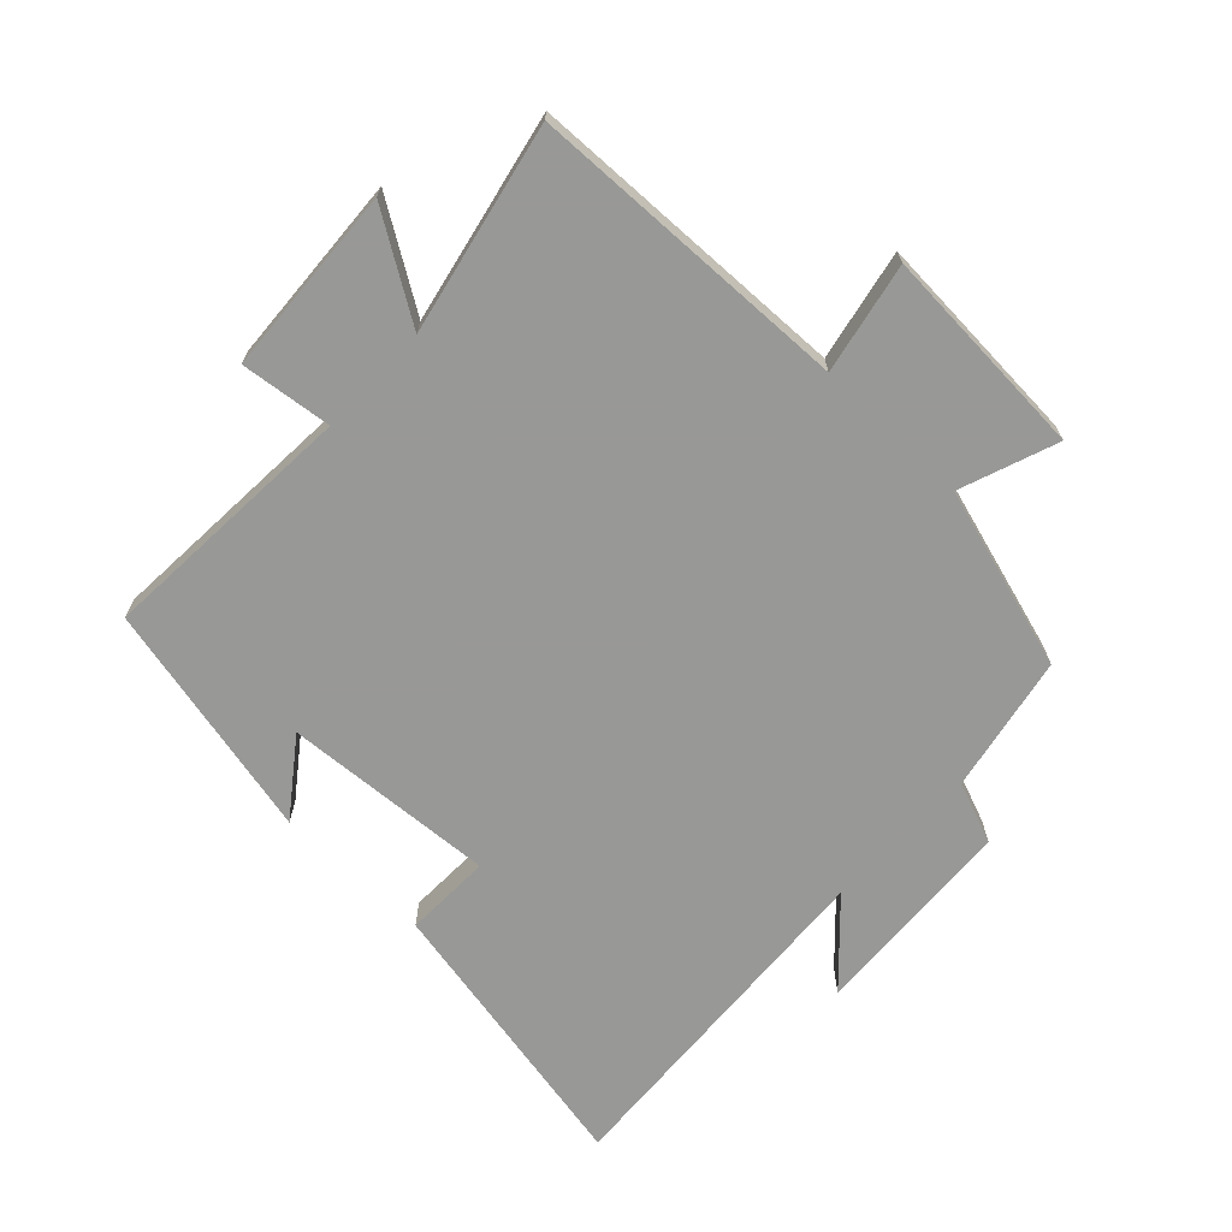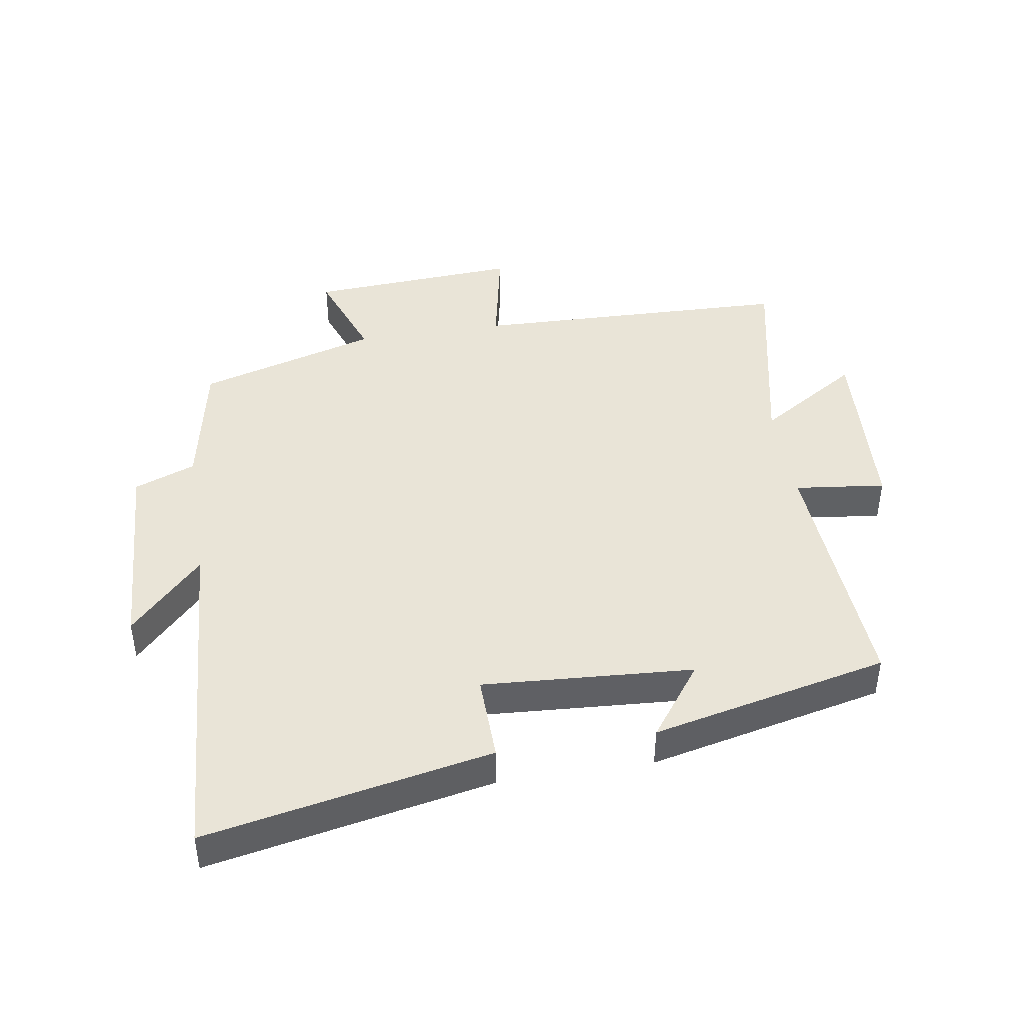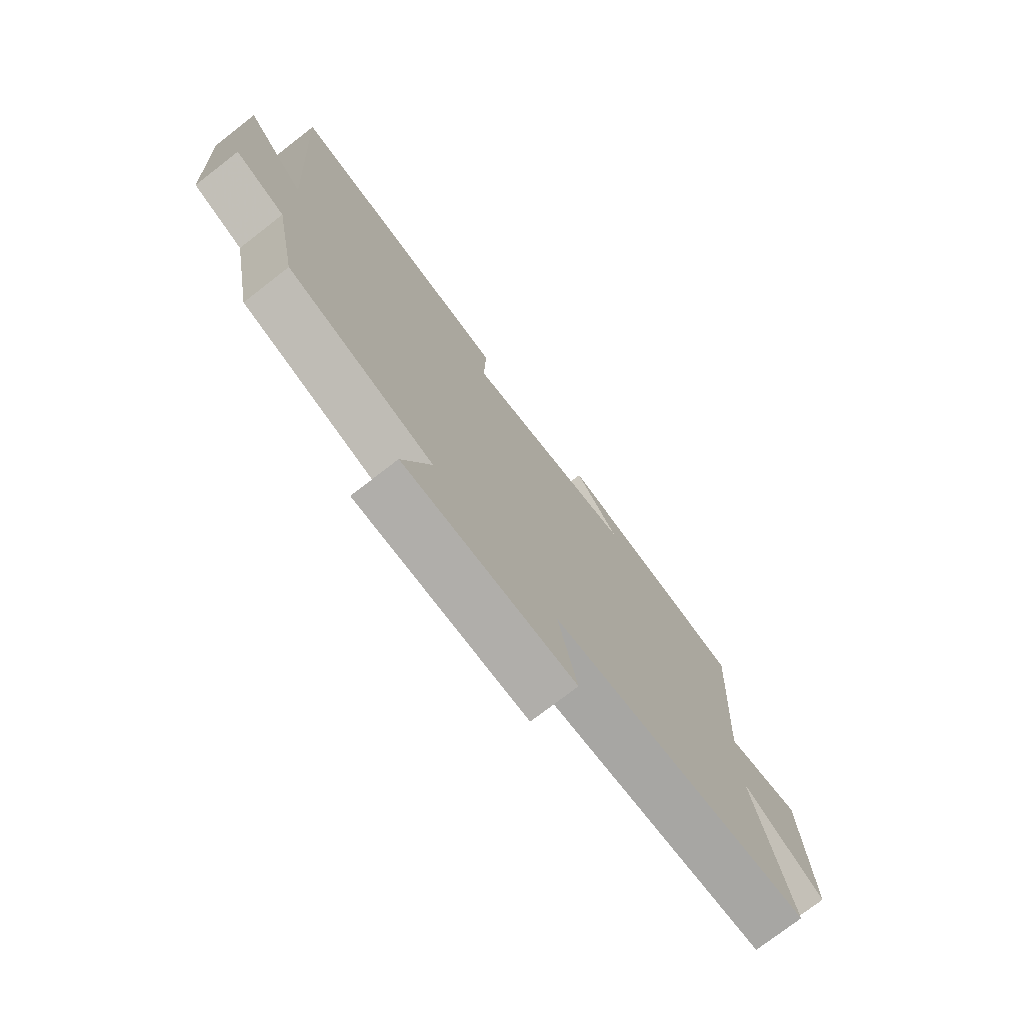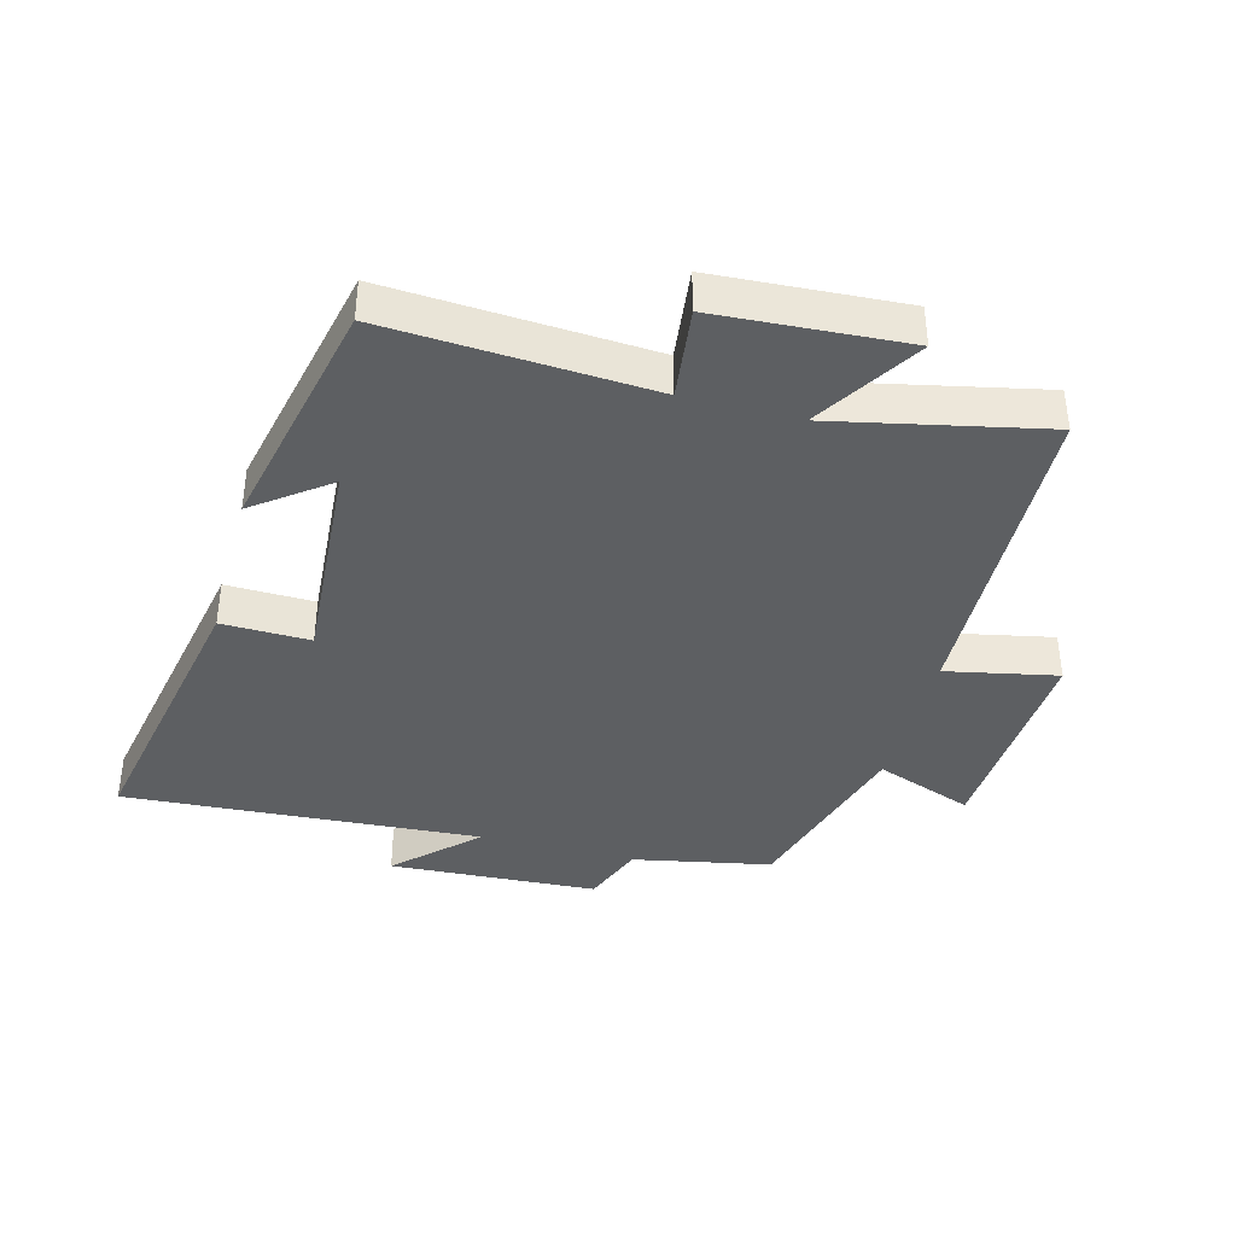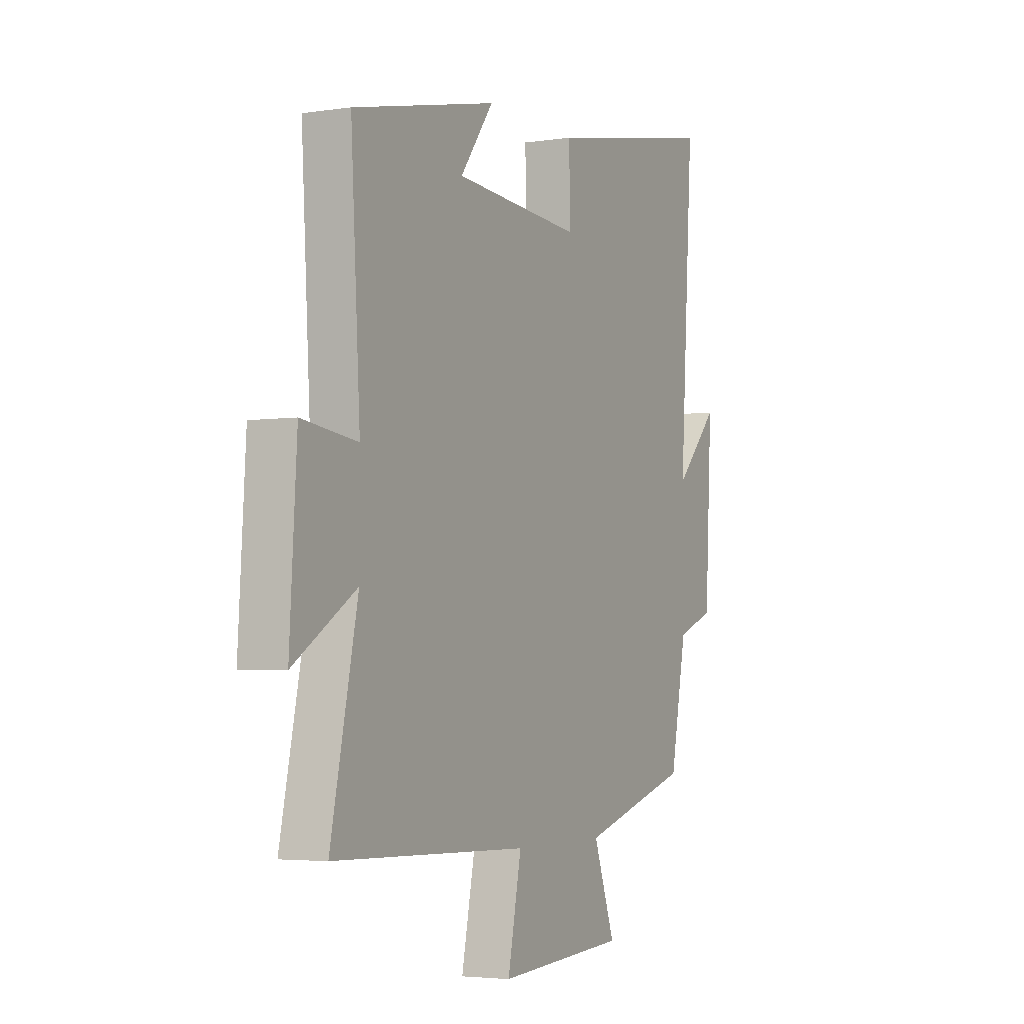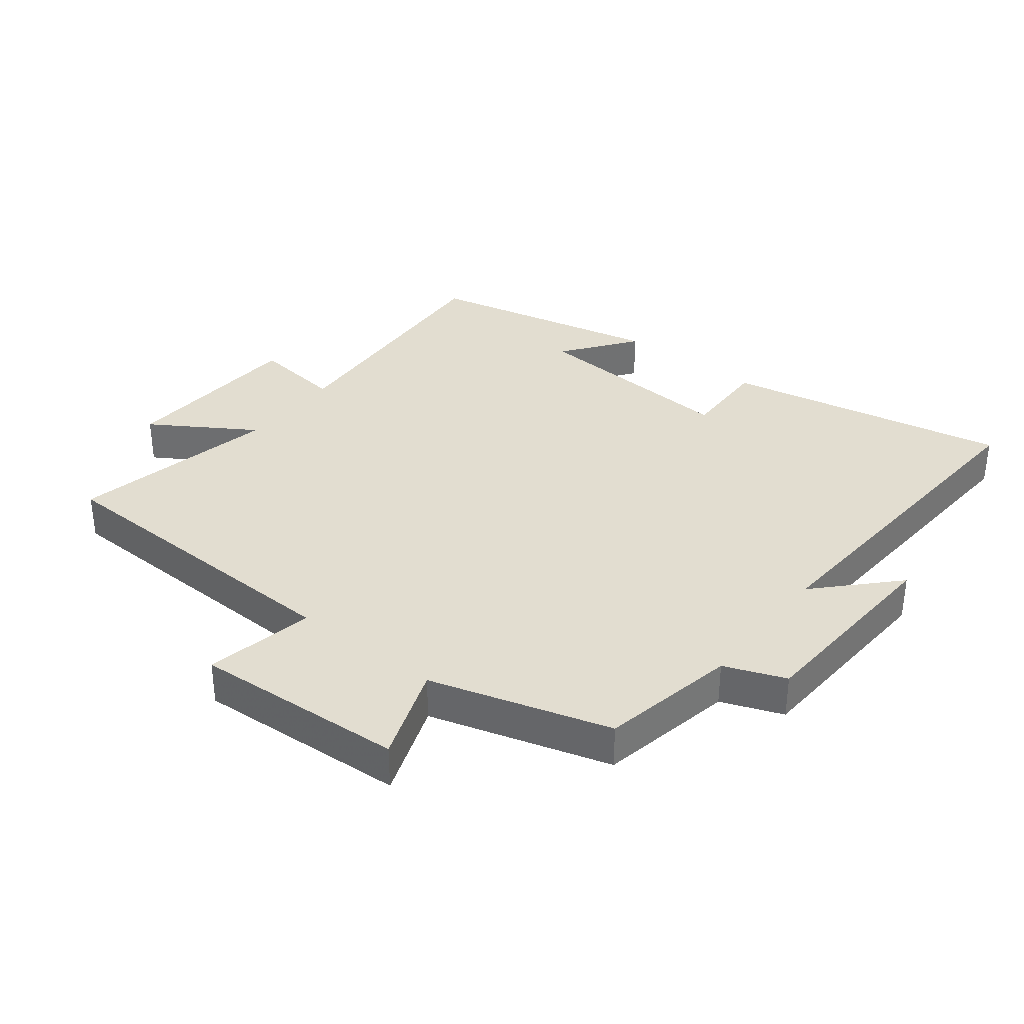
<metadata>
{"format":"obj","ext":"obj","renderer":"f3d","projection":"perspective","resolution":1024,"background":"white","views":[{"elev":-68.5,"azim":136.5,"up":"+Y"},{"elev":43.5,"azim":-9.2,"up":"+Y"},{"elev":-75.3,"azim":-52.2,"up":"+Z"},{"elev":-39.6,"azim":75.1,"up":"+Y"},{"elev":-3.8,"azim":116.8,"up":"+Z"},{"elev":35.1,"azim":-142.0,"up":"+Y"}]}
</metadata>
<code>
v 0.569 0.07 -0.485
v 0.067 0.07 -0.5
v 0.102 0.07 -0.671
v -0.23 0.07 -0.651
v -0.175 0.07 -0.5
v -0.458 0.07 -0.417
v -0.5 0.07 -0.204
v -0.596 0.07 -0.167
v -0.614 0.07 0.155
v -0.5 0.07 0.036
v -0.536 0.07 0.587
v -0.089 0.07 0.5
v -0.092 0.07 0.364
v 0.238 0.07 0.386
v 0.153 0.07 0.5
v 0.524 0.07 0.418
v 0.5 0.07 0.013
v 0.642 0.07 0.03
v 0.66 0.07 -0.262
v 0.5 0.07 -0.161
v 0.569 0 -0.485
v 0.067 0 -0.5
v 0.102 0 -0.671
v -0.23 0 -0.651
v -0.175 0 -0.5
v -0.458 0 -0.417
v -0.5 0 -0.204
v -0.596 0 -0.167
v -0.614 0 0.155
v -0.5 0 0.036
v -0.536 0 0.587
v -0.089 0 0.5
v -0.092 0 0.364
v 0.238 0 0.386
v 0.153 0 0.5
v 0.524 0 0.418
v 0.5 0 0.013
v 0.642 0 0.03
v 0.66 0 -0.262
v 0.5 0 -0.161
f 17 18 19 20
f 14 15 16
f 14 16 17
f 13 14 17 20
f 10 11 12 13
f 7 8 9 10
f 5 6 7 10
f 5 10 13 20
f 2 3 4 5
f 1 2 5 20
f 40 39 38 37
f 36 35 34
f 37 36 34
f 40 37 34 33
f 33 32 31 30
f 30 29 28 27
f 30 27 26 25
f 40 33 30 25
f 25 24 23 22
f 40 25 22 21
f 1 21 22 2
f 2 22 23 3
f 3 23 24 4
f 4 24 25 5
f 5 25 26 6
f 6 26 27 7
f 7 27 28 8
f 8 28 29 9
f 9 29 30 10
f 10 30 31 11
f 11 31 32 12
f 12 32 33 13
f 13 33 34 14
f 14 34 35 15
f 15 35 36 16
f 16 36 37 17
f 17 37 38 18
f 18 38 39 19
f 19 39 40 20
f 20 40 21 1

</code>
